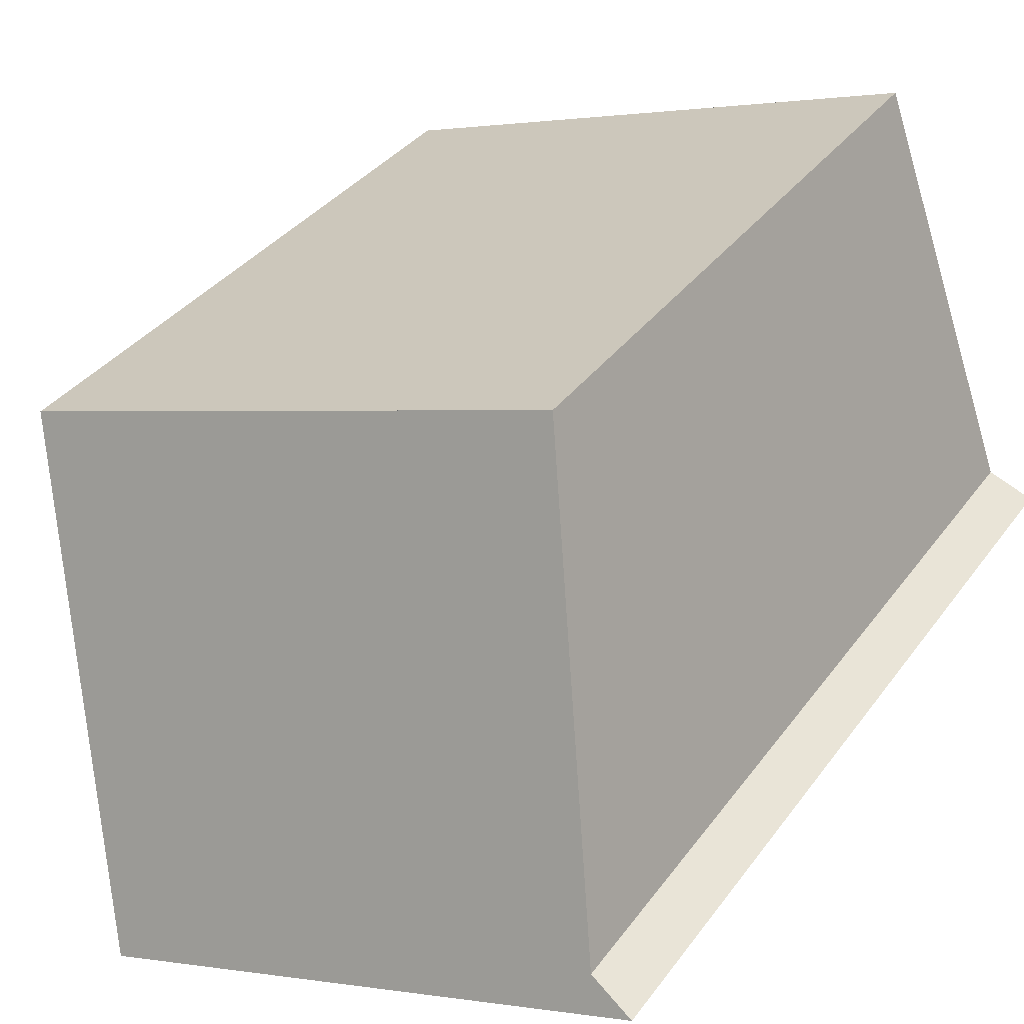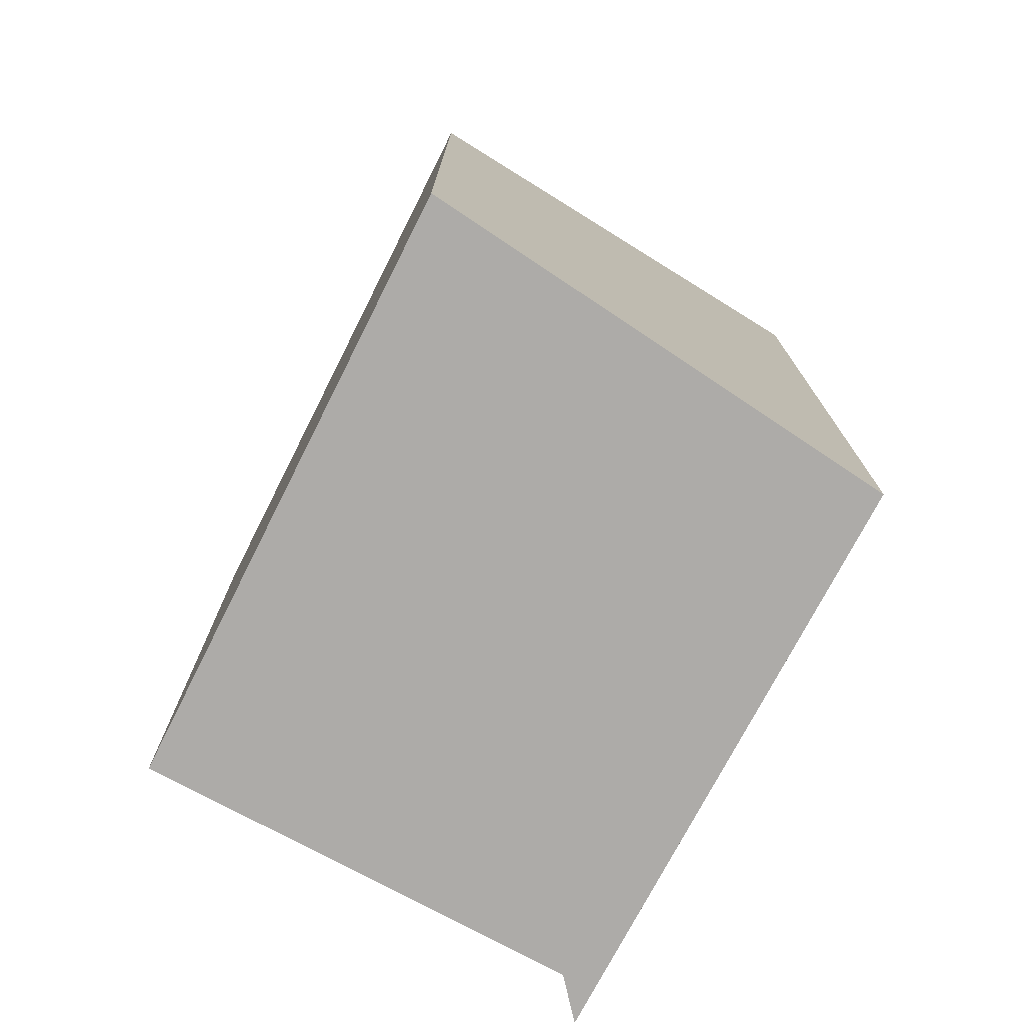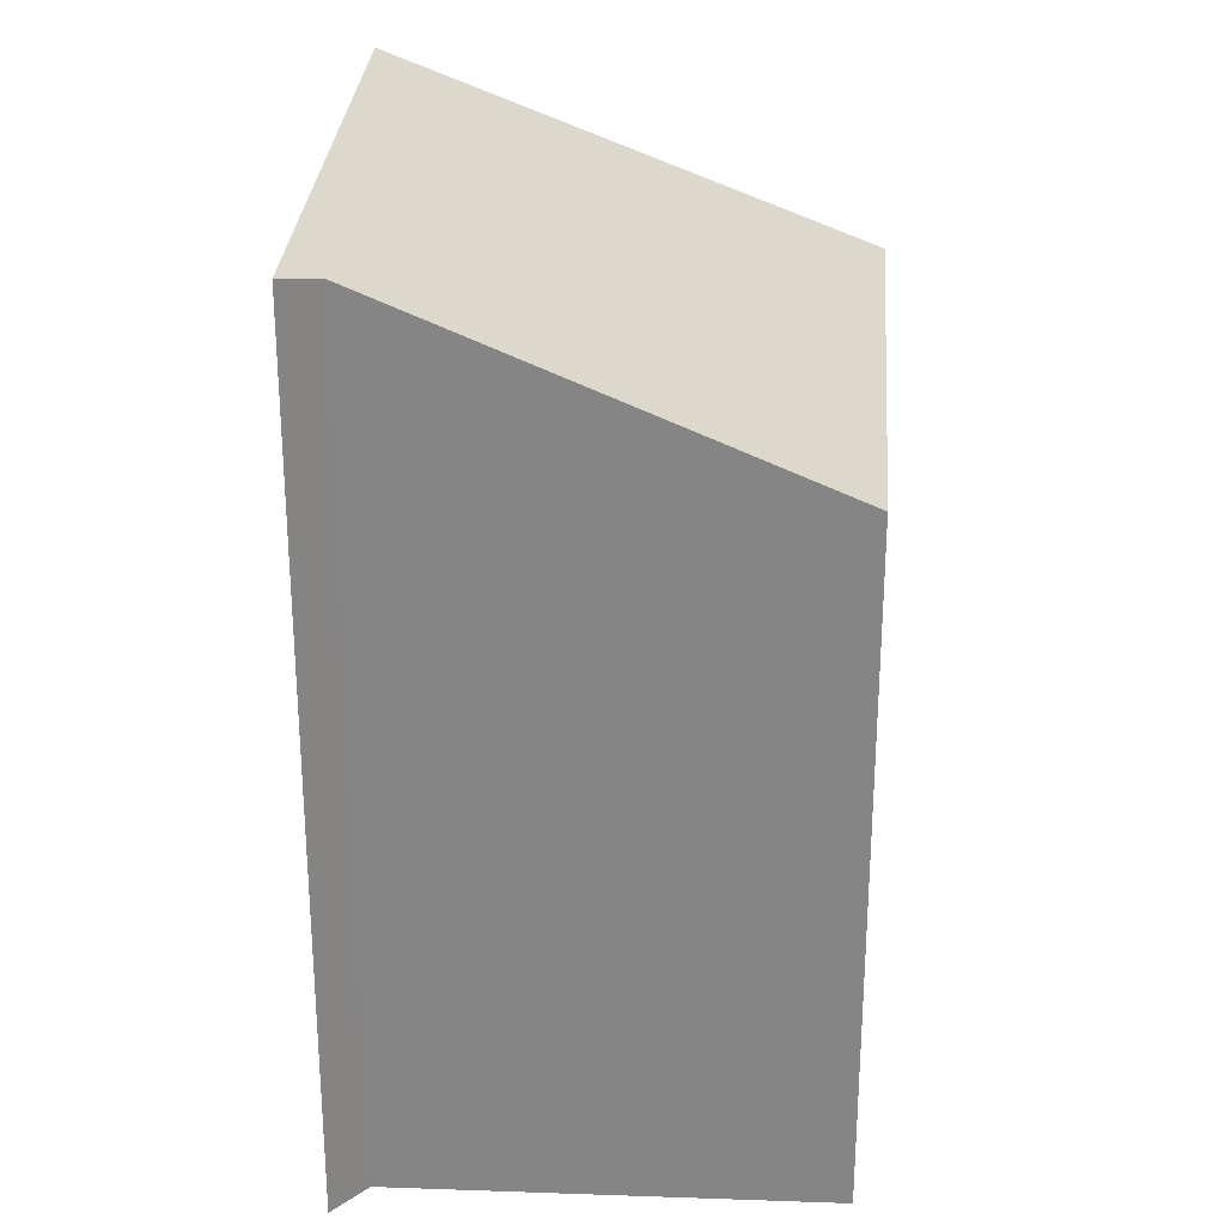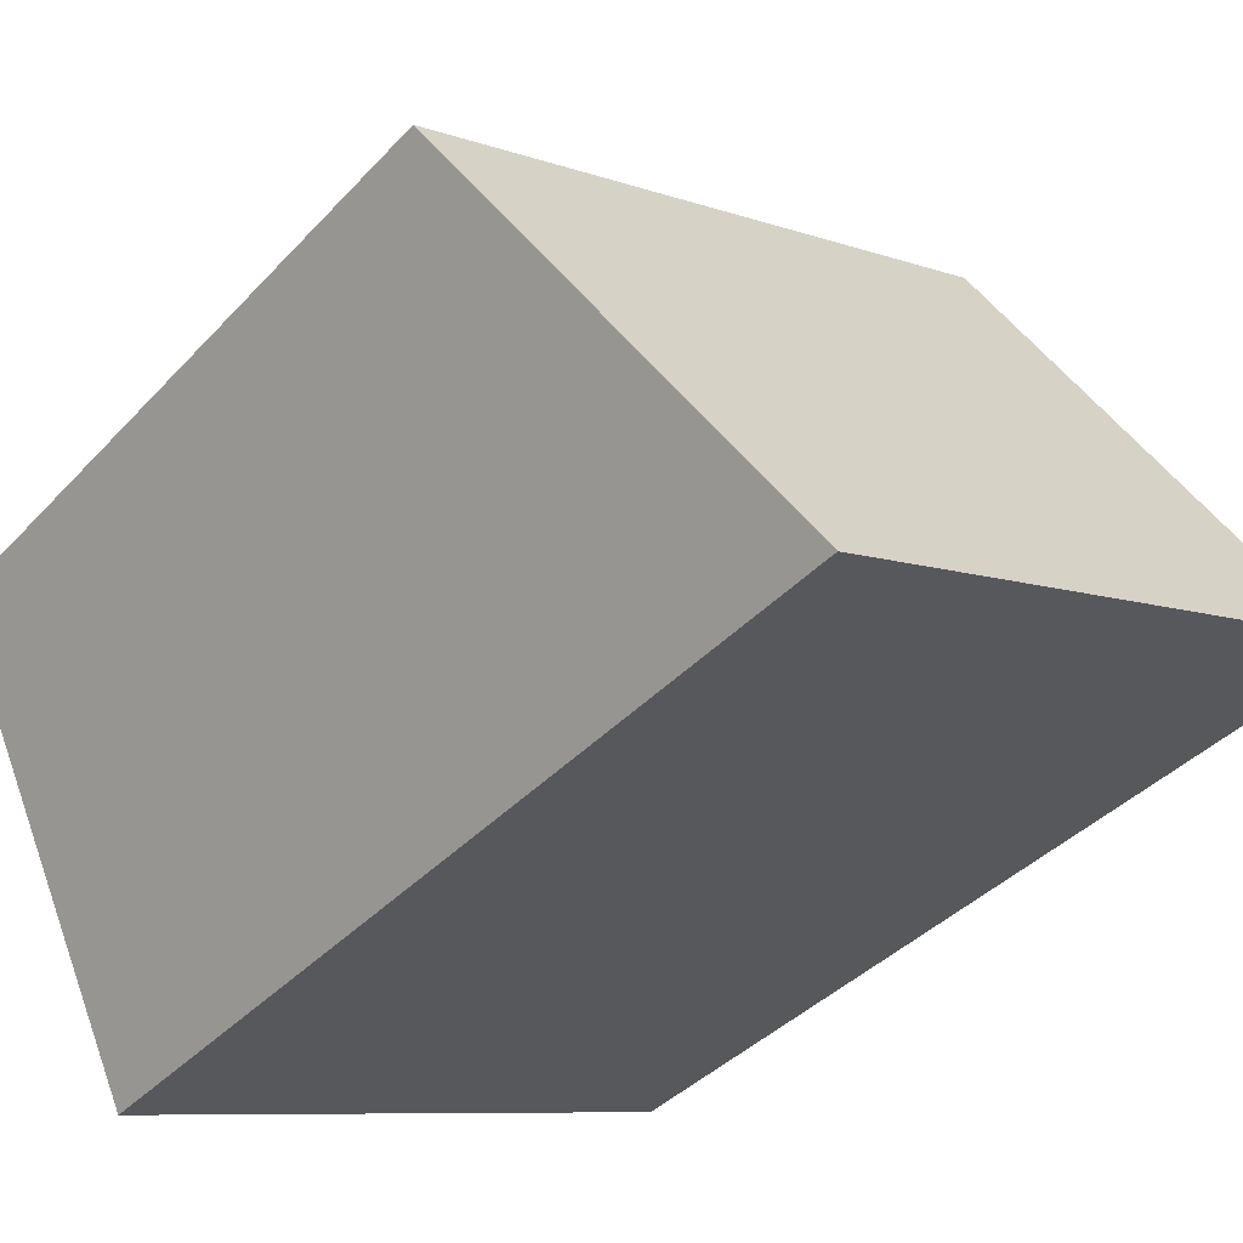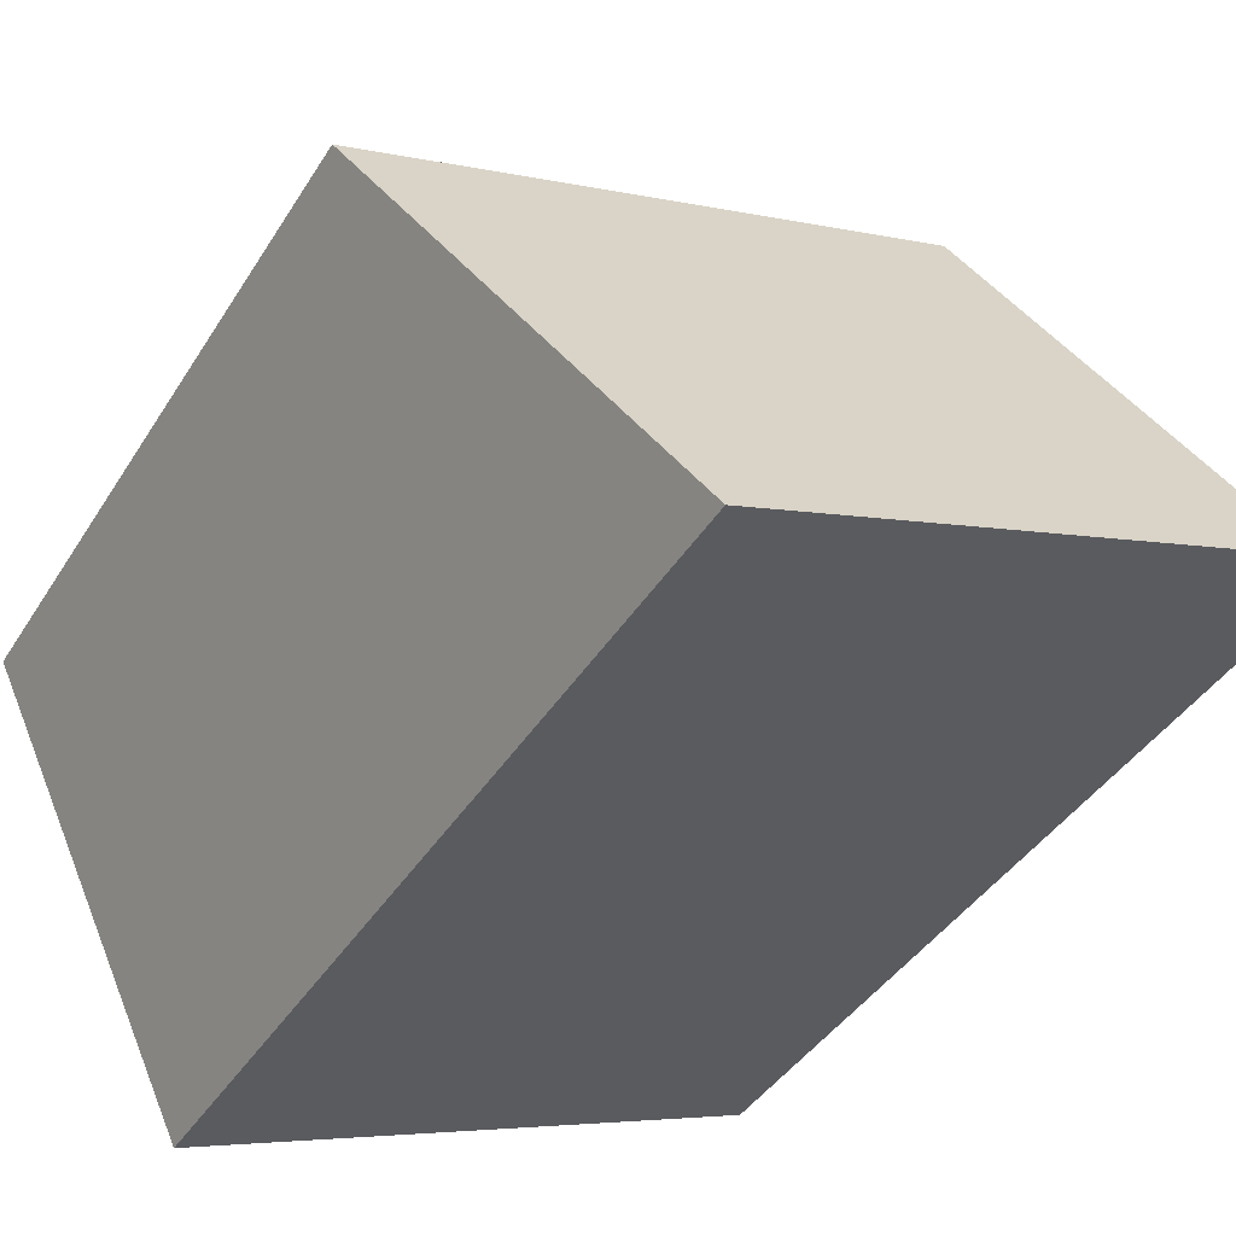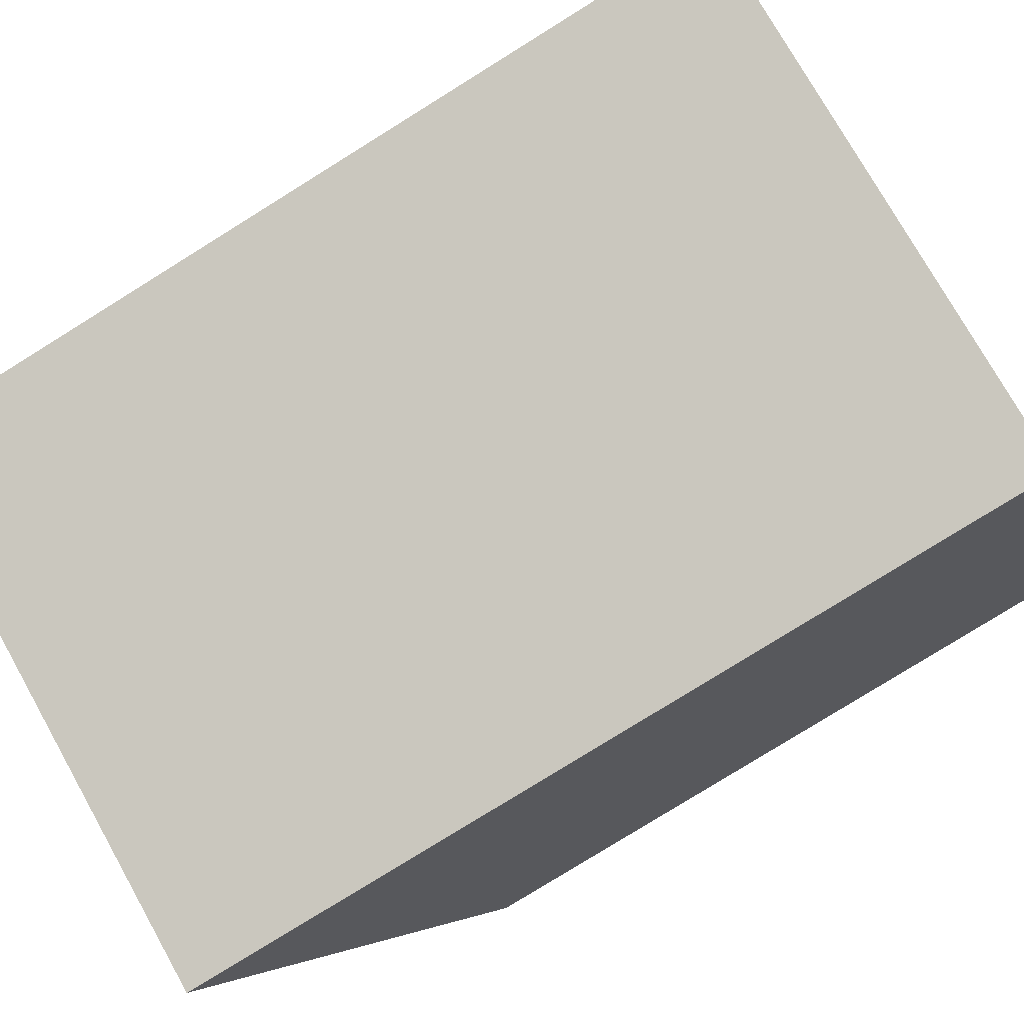
<metadata>
{"format":"obj","ext":"obj","renderer":"f3d","projection":"perspective","resolution":1024,"background":"white","views":[{"elev":34.9,"azim":-149.2,"up":"+Z"},{"elev":-76.5,"azim":81.7,"up":"+Y"},{"elev":27.7,"azim":-67.0,"up":"+Y"},{"elev":-38.9,"azim":142.4,"up":"+Z"},{"elev":-40.7,"azim":150.9,"up":"+Z"},{"elev":-80.0,"azim":-58.2,"up":"+Z"}]}
</metadata>
<code>
v  0.541 17.52 0.21
v  0.377 17.68 -0.135
v  0 17.68 1.082e-15
v  10.93 17.8 -3.922
v  0.936 17.41 0.363
v  1.983 16.1 3.248
v  15.08 13.71 4.811
v  3.893 13.71 8.513
v  4.401 13.71 8.345
v  0 0 0
v  0.936 -2.223e-17 0.363
v  0.541 -1.286e-17 0.21
v  3.893 -5.213e-16 8.513
v  15.08 -2.946e-16 4.811
v  4.401 -5.11e-16 8.345
v  1.983 -1.989e-16 3.248
v  10.93 2.402e-16 -3.922
v  0.377 8.266e-18 -0.135
g defaultobject
f 1 2 3
f 2 1 4
f 4 1 5
f 4 5 6
f 4 6 7
f 7 6 8
f 7 8 9
f 10 1 3
f 1 10 5
f 5 10 11
f 11 10 12
f 13 9 8
f 9 13 7
f 7 13 14
f 14 13 15
f 11 6 5
f 6 11 8
f 8 11 13
f 13 11 16
f 7 17 4
f 17 7 14
f 17 2 4
f 2 17 3
f 3 17 10
f 10 17 18
f 14 15 17
f 13 17 15
f 16 17 13
f 11 17 16
f 18 17 11
f 12 18 11
f 10 18 12

</code>
